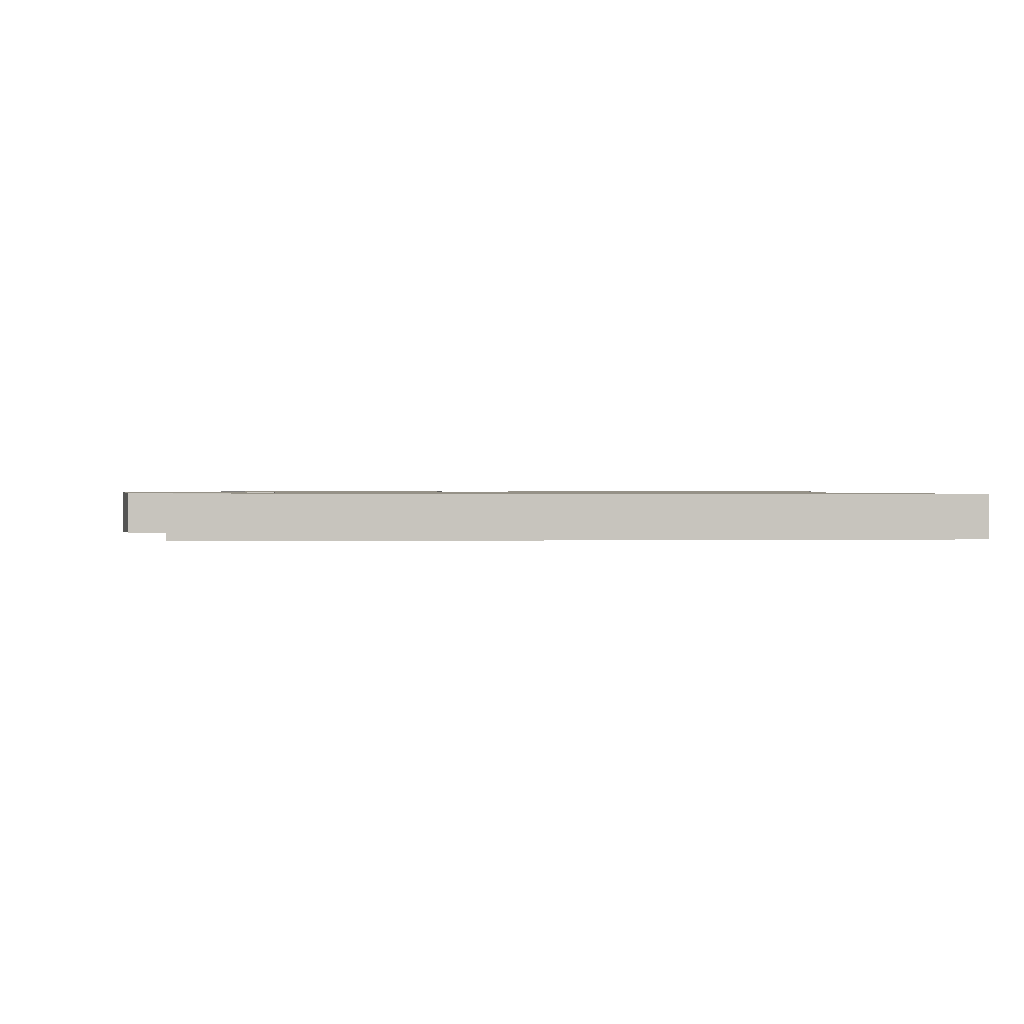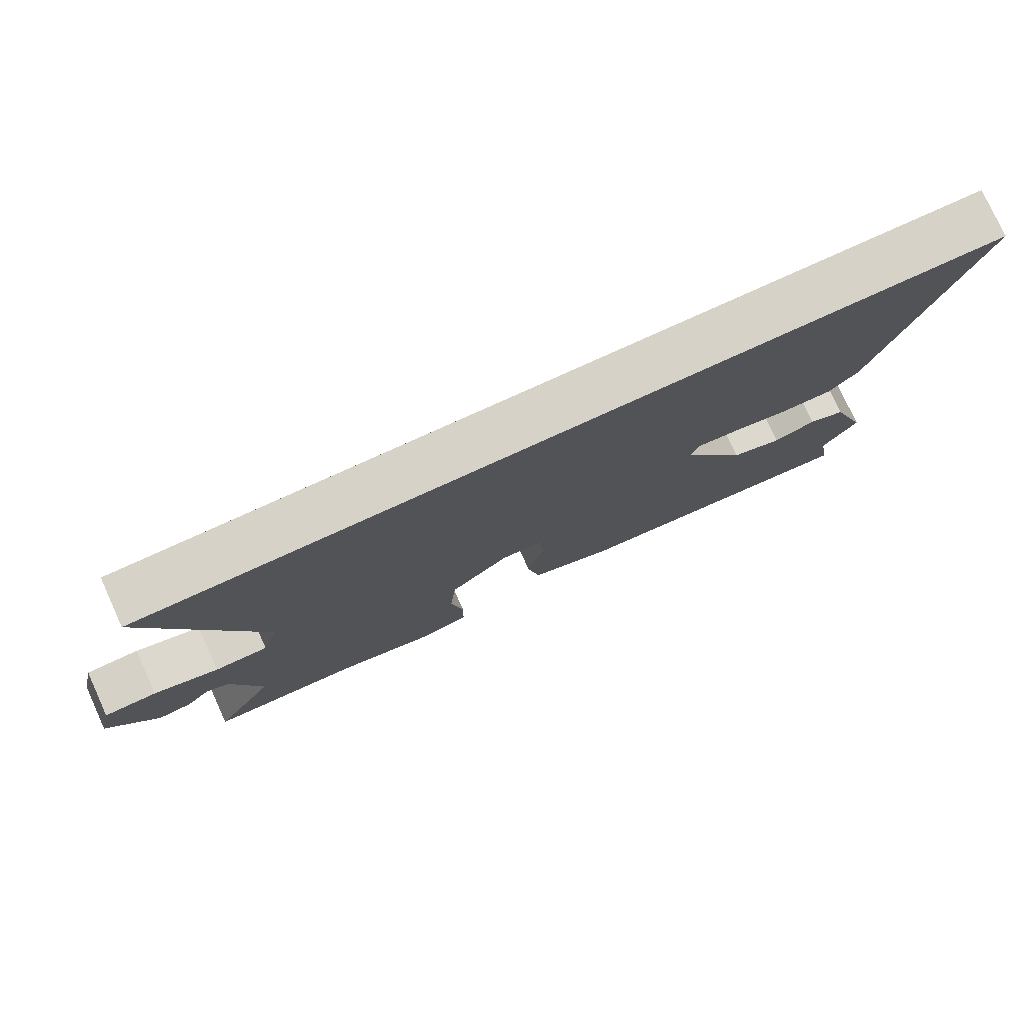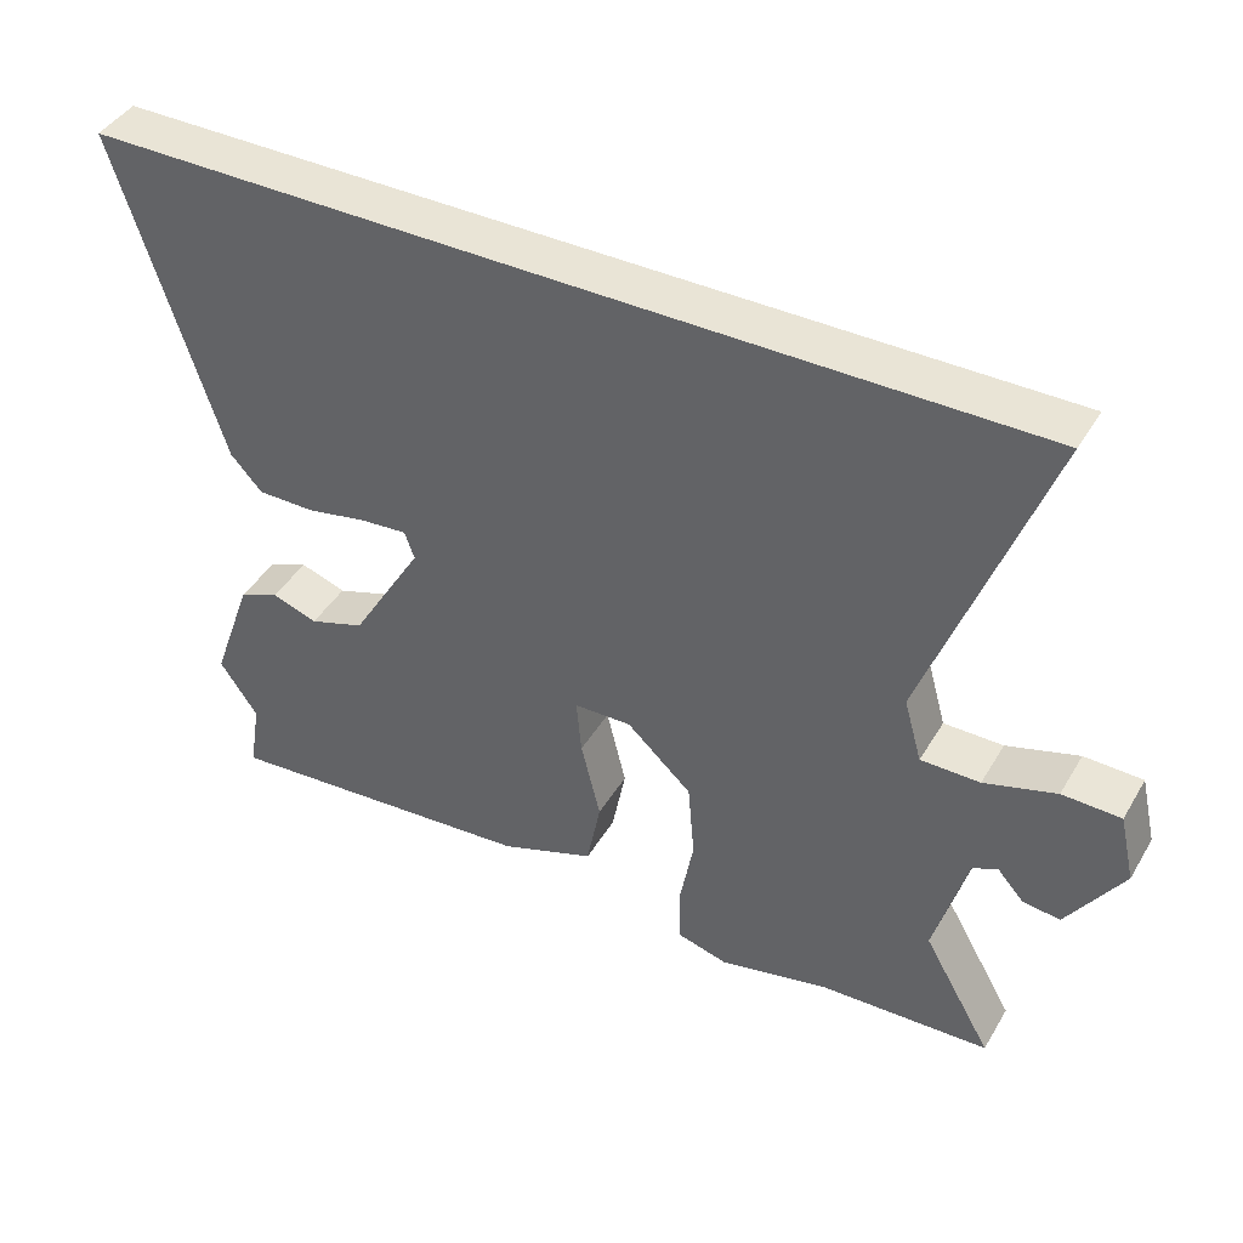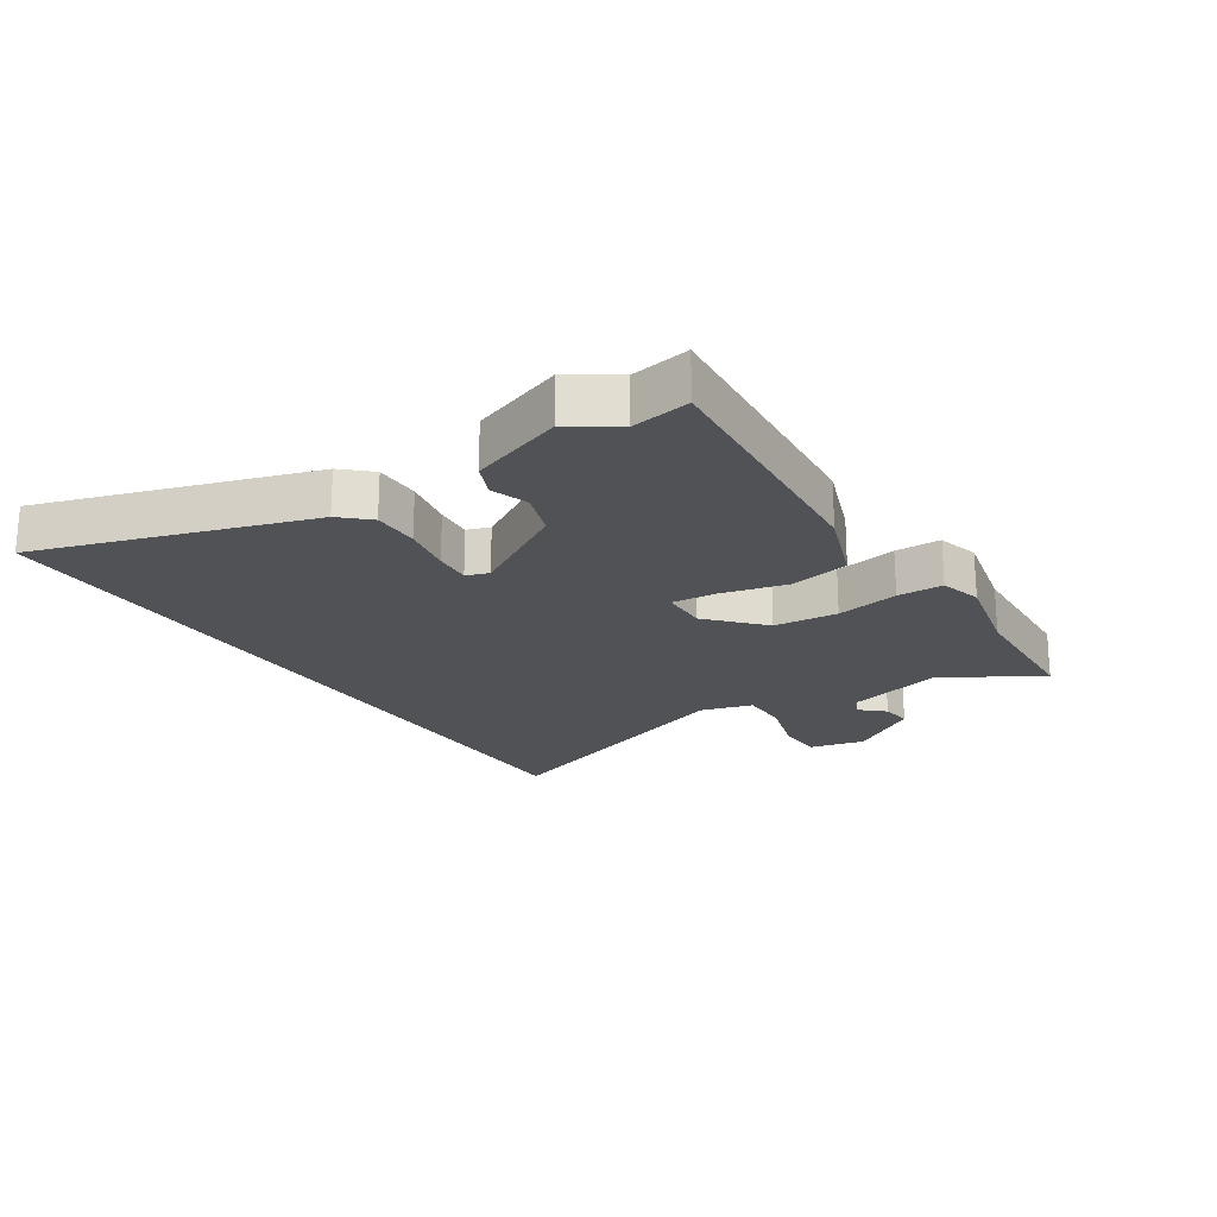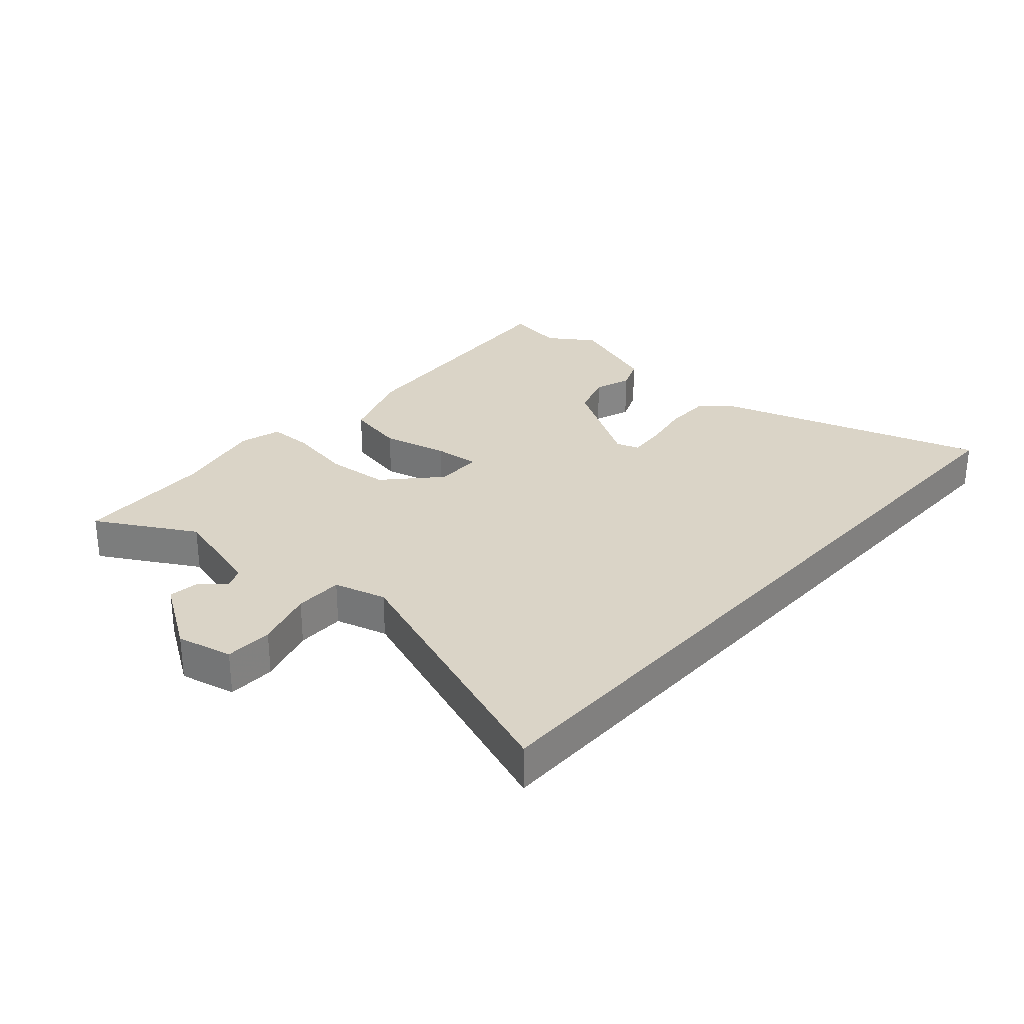
<metadata>
{"format":"obj","ext":"obj","renderer":"f3d","projection":"perspective","resolution":1024,"background":"white","views":[{"elev":0.9,"azim":-4.5,"up":"+Y"},{"elev":77.6,"azim":-24.5,"up":"+Z"},{"elev":42.7,"azim":-151.4,"up":"+Z"},{"elev":-21.2,"azim":123.0,"up":"+Y"},{"elev":28.9,"azim":-48.3,"up":"+Y"}]}
</metadata>
<code>
v 0.487 0.07 -0.42
v 0.503 0.07 -0.516
v 0.076 0.07 -0.482
v -0.05 0.07 -0.436
v -0.069 0.07 -0.339
v -0.043 0.07 -0.232
v -0.036 0.07 -0.157
v -0.113 0.07 -0.155
v -0.2 0.07 -0.235
v -0.209 0.07 -0.34
v -0.19 0.07 -0.443
v -0.191 0.07 -0.518
v -0.26 0.07 -0.537
v -0.408 0.07 -0.504
v -0.635 0.07 -0.494
v -0.543 0.07 -0.334
v -0.586 0.07 -0.175
v -0.62 0.07 -0.16
v -0.655 0.07 -0.199
v -0.705 0.07 -0.205
v -0.779 0.07 -0.091
v -0.758 0.07 0
v -0.68 0.07 0.002
v -0.584 0.07 -0.027
v -0.505 0.07 -0.027
v -0.481 0.07 0.058
v -0.64 0.07 0.5
v 0.613 0.07 0.5
v 0.473 0.07 0.058
v 0.431 0.07 0.012
v 0.355 0.07 0.012
v 0.272 0.07 0.028
v 0.211 0.07 0.033
v 0.198 0.07 -0.004
v 0.294 0.07 -0.164
v 0.368 0.07 -0.189
v 0.429 0.07 -0.168
v 0.483 0.07 -0.191
v 0.538 0.07 -0.345
v 0.487 0 -0.42
v 0.503 0 -0.516
v 0.076 0 -0.482
v -0.05 0 -0.436
v -0.069 0 -0.339
v -0.043 0 -0.232
v -0.036 0 -0.157
v -0.113 0 -0.155
v -0.2 0 -0.235
v -0.209 0 -0.34
v -0.19 0 -0.443
v -0.191 0 -0.518
v -0.26 0 -0.537
v -0.408 0 -0.504
v -0.635 0 -0.494
v -0.543 0 -0.334
v -0.586 0 -0.175
v -0.62 0 -0.16
v -0.655 0 -0.199
v -0.705 0 -0.205
v -0.779 0 -0.091
v -0.758 0 0
v -0.68 0 0.002
v -0.584 0 -0.027
v -0.505 0 -0.027
v -0.481 0 0.058
v -0.64 0 0.5
v 0.613 0 0.5
v 0.473 0 0.058
v 0.431 0 0.012
v 0.355 0 0.012
v 0.272 0 0.028
v 0.211 0 0.033
v 0.198 0 -0.004
v 0.294 0 -0.164
v 0.368 0 -0.189
v 0.429 0 -0.168
v 0.483 0 -0.191
v 0.538 0 -0.345
f 38 39 1
f 37 38 1
f 36 37 1
f 4 5 6
f 3 4 6
f 2 3 6
f 1 2 6
f 36 1 6
f 35 36 6
f 34 35 6 7
f 33 34 7 8
f 30 31 32
f 29 30 32
f 28 29 32
f 27 28 32
f 27 32 33
f 26 27 33 8
f 22 23 24
f 21 22 24
f 20 21 24
f 19 20 24
f 18 19 24
f 17 18 24 25
f 16 17 25
f 14 15 16
f 16 25 26
f 14 16 26
f 13 14 26
f 12 13 26
f 11 12 26
f 10 11 26
f 26 8 9
f 9 10 26
f 40 78 77
f 40 77 76
f 40 76 75
f 45 44 43
f 45 43 42
f 45 42 41
f 45 41 40
f 45 40 75
f 45 75 74
f 46 45 74 73
f 47 46 73 72
f 71 70 69
f 71 69 68
f 71 68 67
f 71 67 66
f 72 71 66
f 47 72 66 65
f 63 62 61
f 63 61 60
f 63 60 59
f 63 59 58
f 63 58 57
f 64 63 57 56
f 64 56 55
f 55 54 53
f 65 64 55
f 65 55 53
f 65 53 52
f 65 52 51
f 65 51 50
f 65 50 49
f 48 47 65
f 65 49 48
f 1 40 41 2
f 2 41 42 3
f 3 42 43 4
f 4 43 44 5
f 5 44 45 6
f 6 45 46 7
f 7 46 47 8
f 8 47 48 9
f 9 48 49 10
f 10 49 50 11
f 11 50 51 12
f 12 51 52 13
f 13 52 53 14
f 14 53 54 15
f 15 54 55 16
f 16 55 56 17
f 17 56 57 18
f 18 57 58 19
f 19 58 59 20
f 20 59 60 21
f 21 60 61 22
f 22 61 62 23
f 23 62 63 24
f 24 63 64 25
f 25 64 65 26
f 26 65 66 27
f 27 66 67 28
f 28 67 68 29
f 29 68 69 30
f 30 69 70 31
f 31 70 71 32
f 32 71 72 33
f 33 72 73 34
f 34 73 74 35
f 35 74 75 36
f 36 75 76 37
f 37 76 77 38
f 38 77 78 39
f 39 78 40 1

</code>
